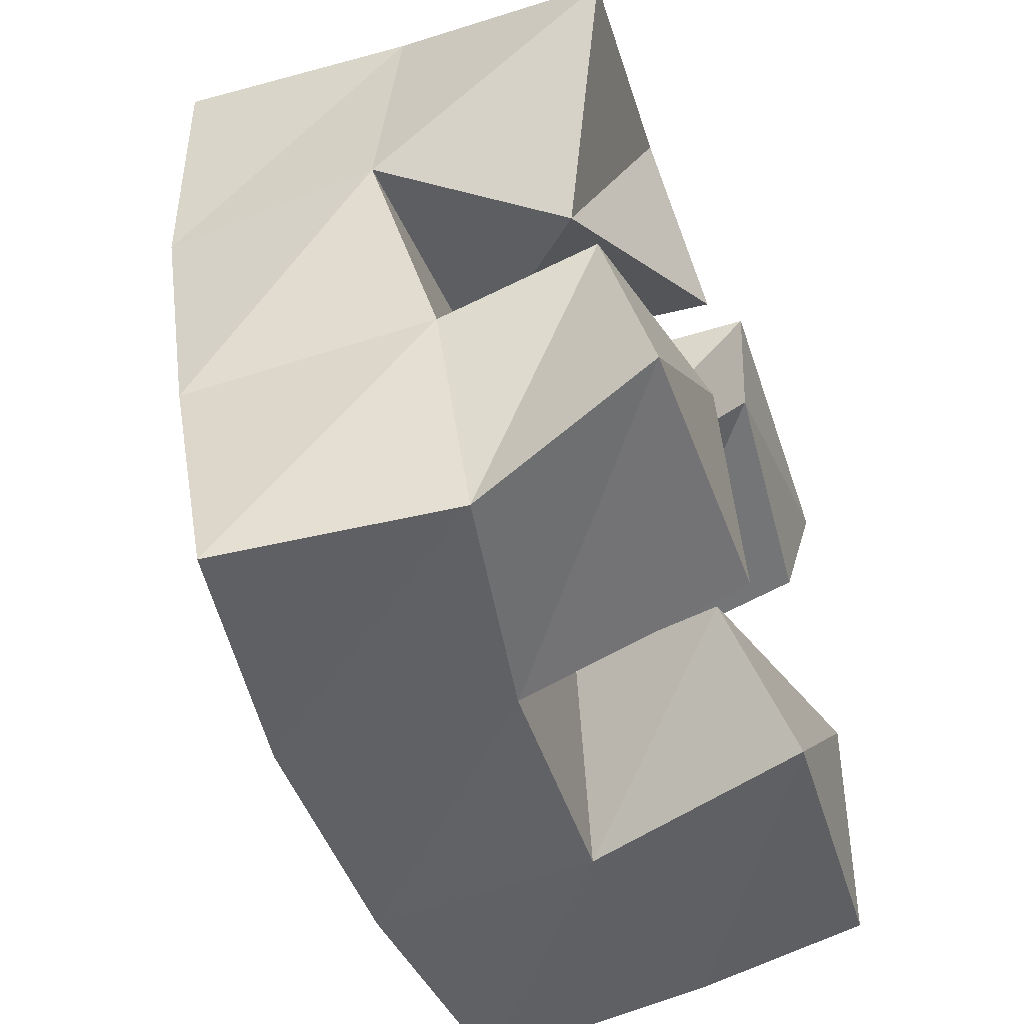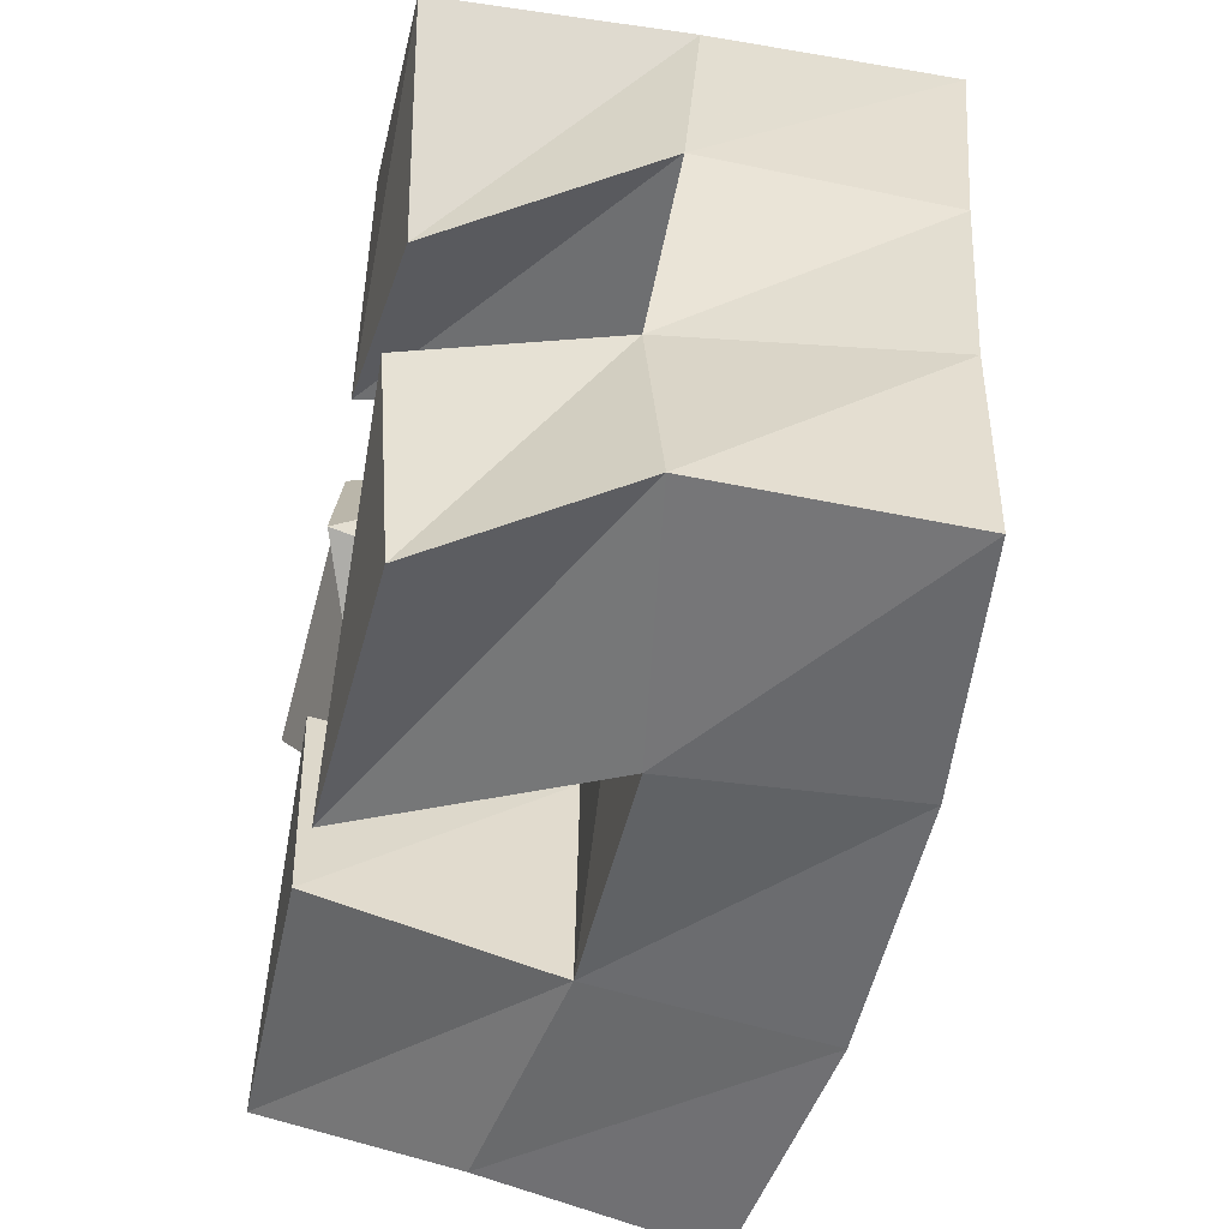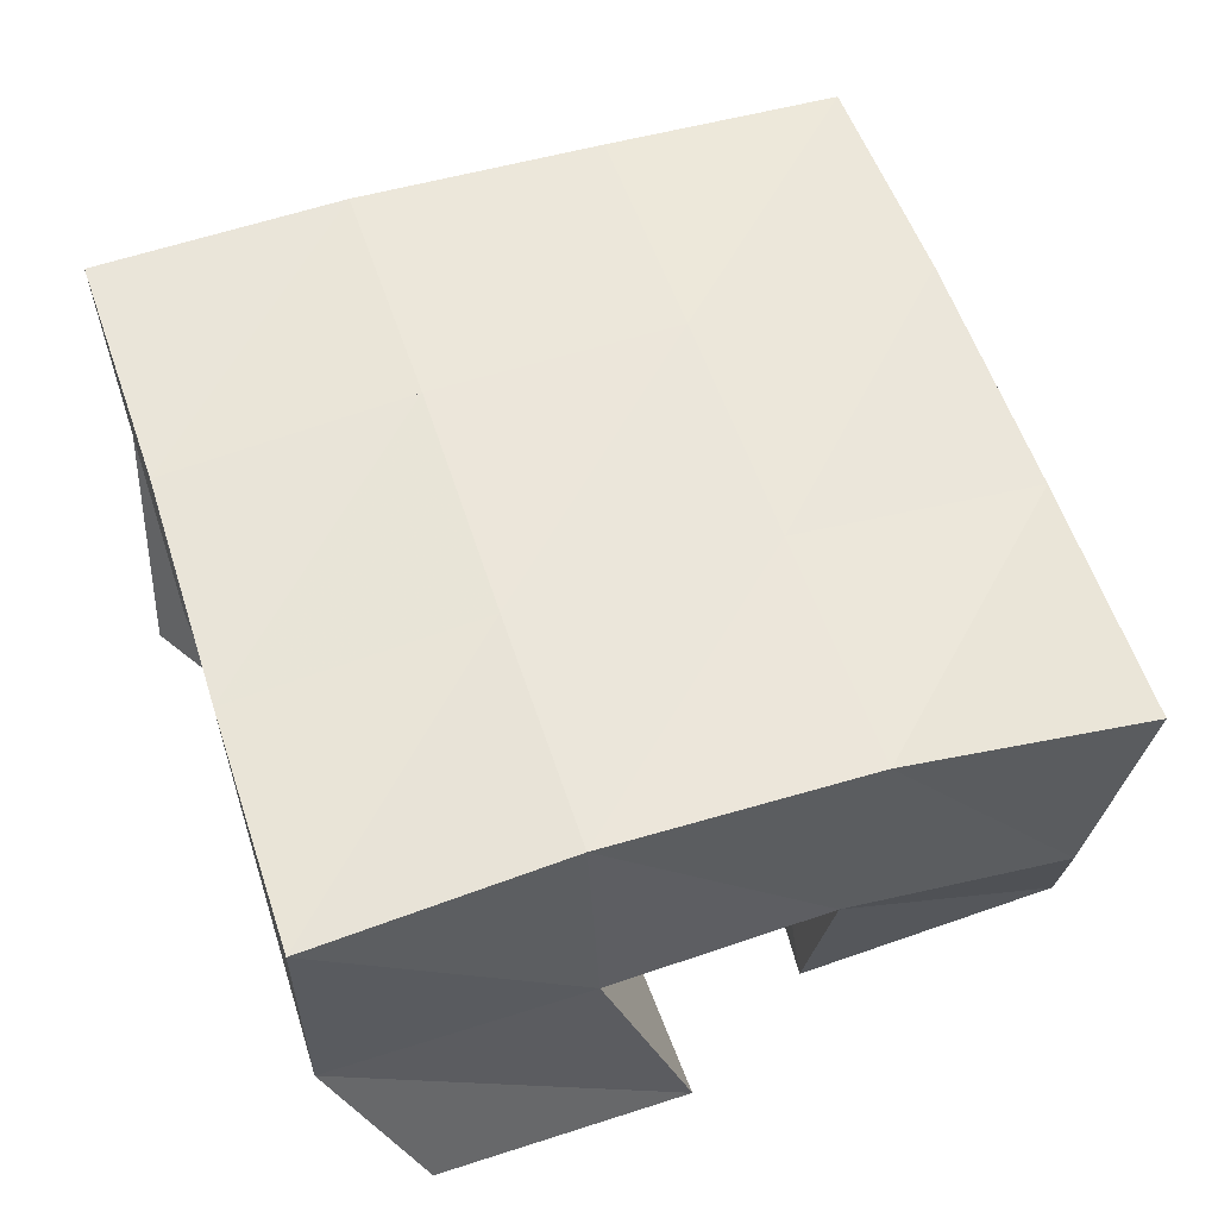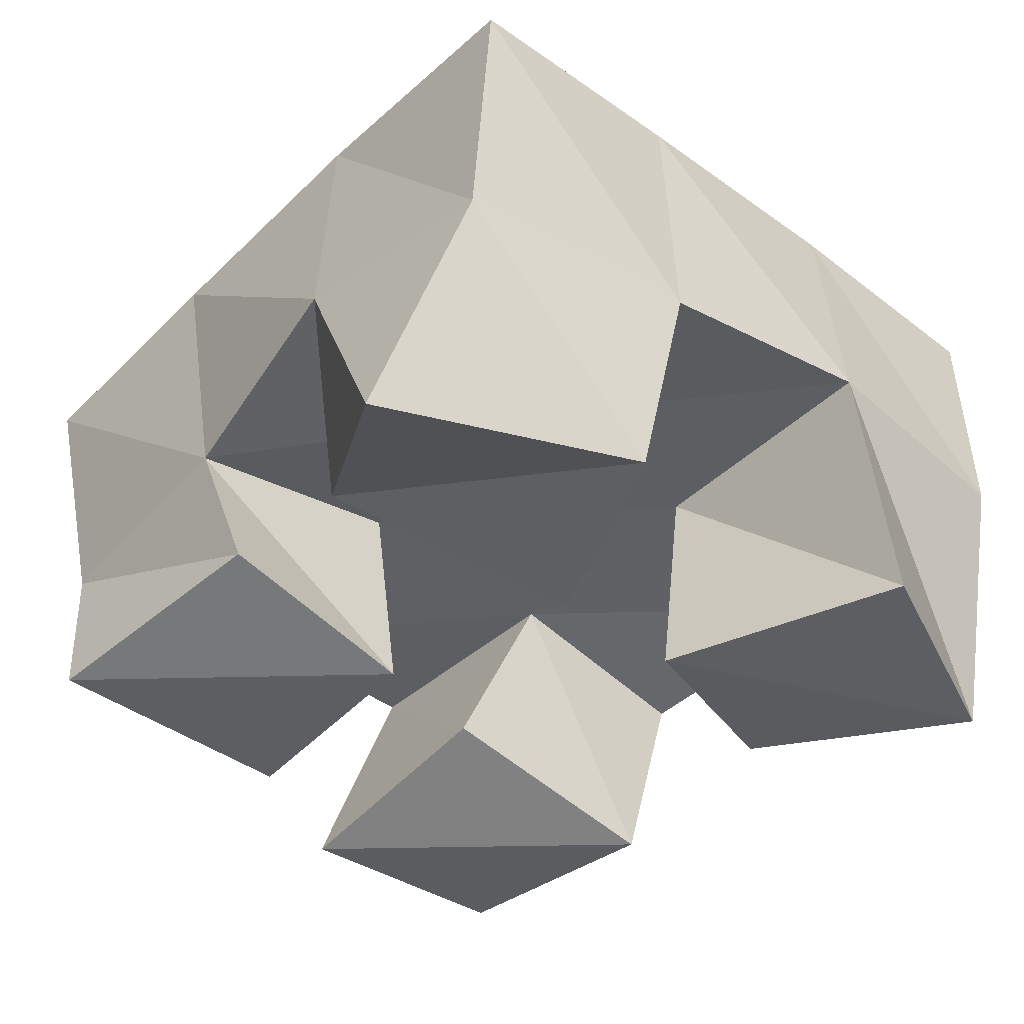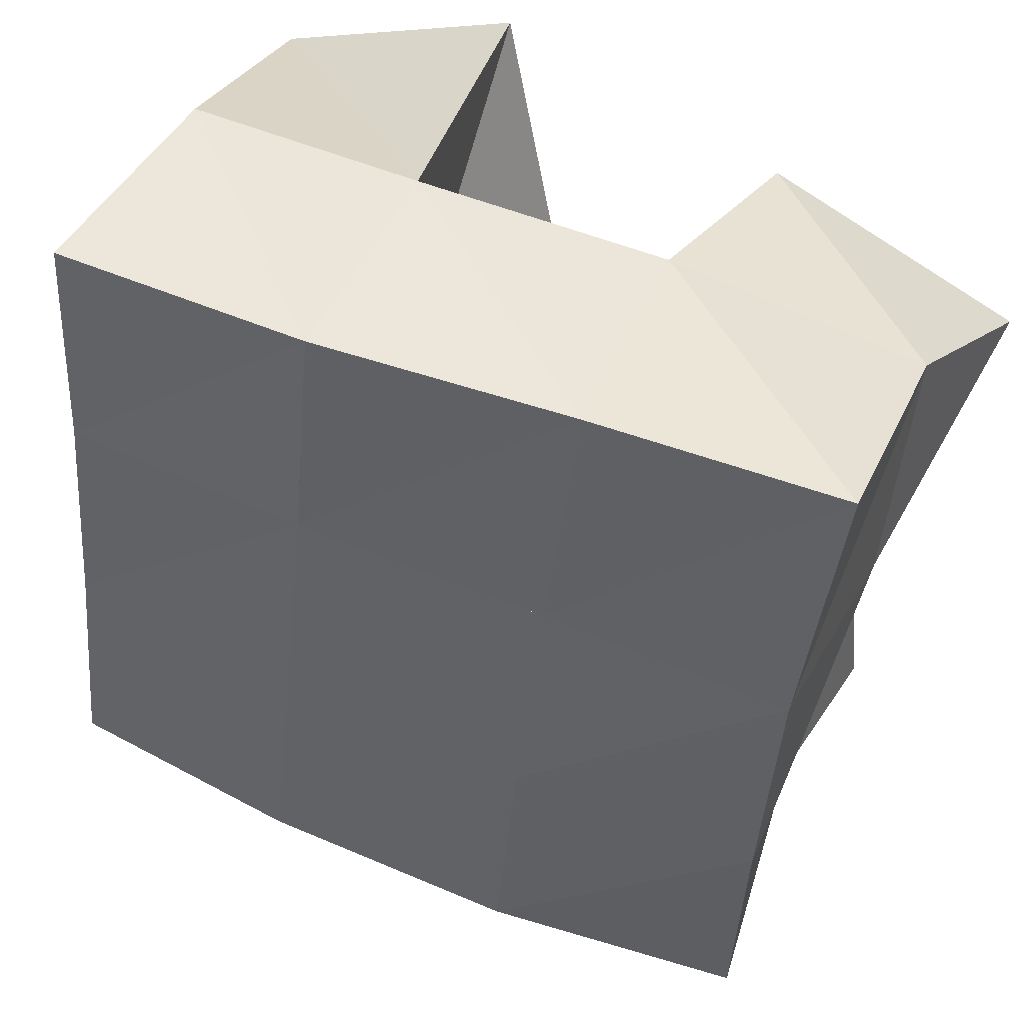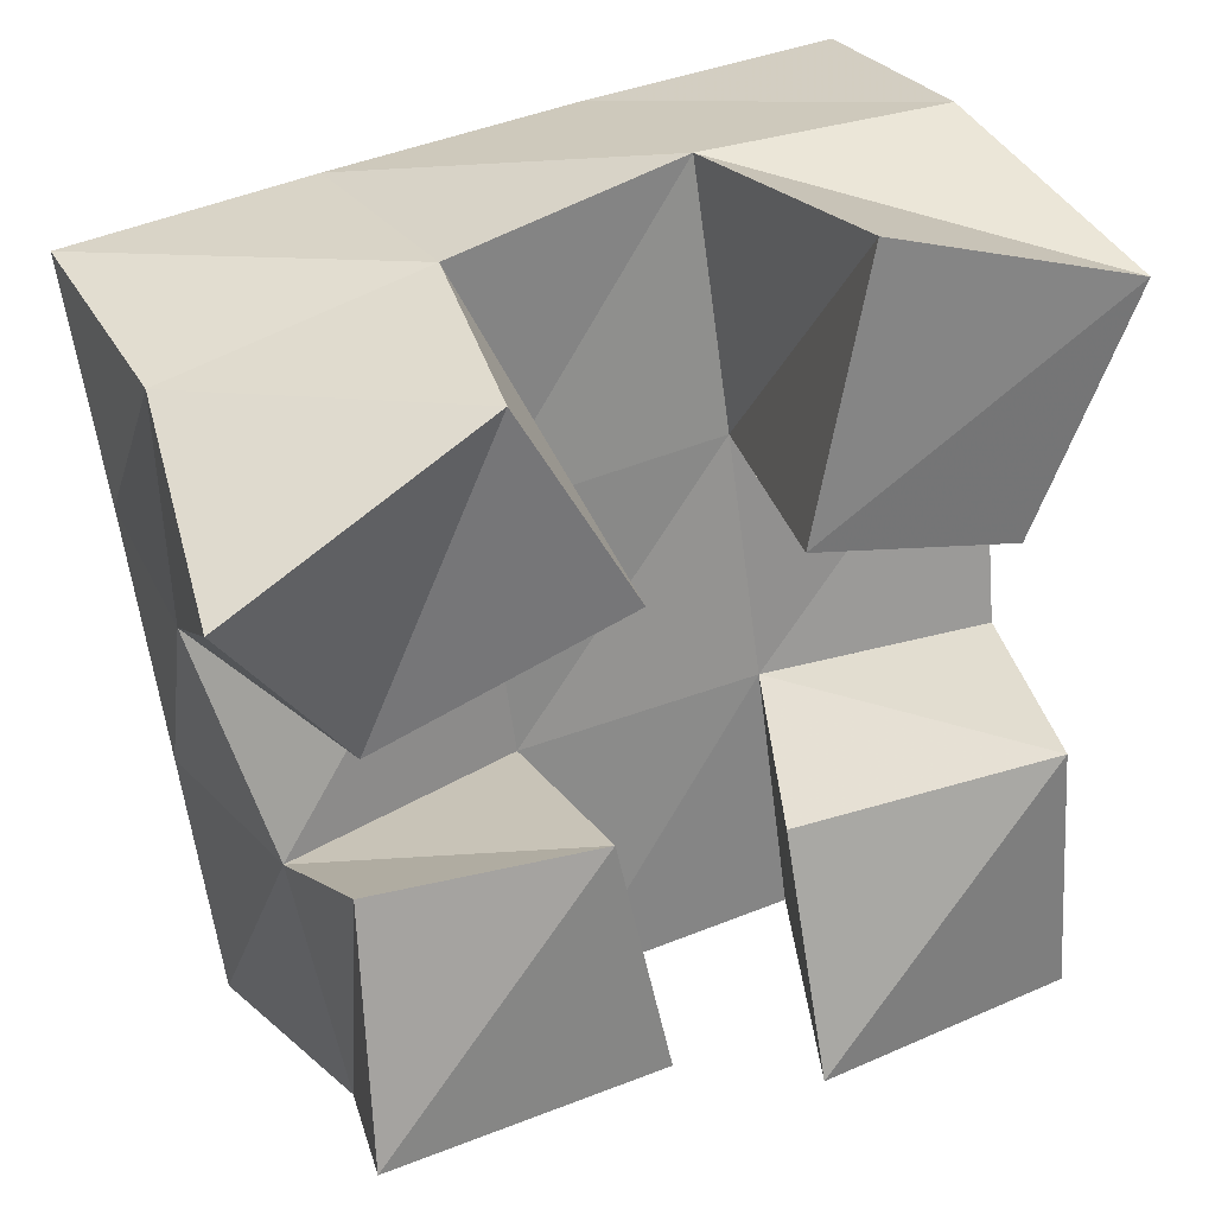
<metadata>
{"format":"obj","ext":"obj","renderer":"f3d","projection":"perspective","resolution":1024,"background":"white","views":[{"elev":-55.0,"azim":-70.0,"up":"+Z"},{"elev":-45.9,"azim":77.9,"up":"+Z"},{"elev":53.4,"azim":154.2,"up":"+Y"},{"elev":-38.9,"azim":-49.1,"up":"+Y"},{"elev":41.5,"azim":-156.8,"up":"+Z"},{"elev":29.1,"azim":-25.1,"up":"+Z"}]}
</metadata>
<code>
v 1.811 0.1 0.8698
v 1.818 0.1459 0.8893
v 1.84 0.1165 0.8315
v 1.822 0.1521 0.8422
v 1.862 0.1041 0.8953
v 1.869 0.1485 0.9008
v 1.883 0.1 0.8578
v 1.875 0.1498 0.8525
v 1.917 0.1127 0.7985
v 1.93 0.1472 0.8088
v 1.92 0.1 0.751
v 1.937 0.1474 0.7558
v 1.967 0.1 0.8083
v 1.975 0.1394 0.813
v 1.972 0.1027 0.7558
v 1.988 0.1397 0.7659
v 1.923 0.1 0.9137
v 1.918 0.155 0.9097
v 1.912 0.1 0.861
v 1.925 0.1522 0.8569
v 1.975 0.1 0.8979
v 1.968 0.1525 0.9121
v 1.956 0.1035 0.8513
v 1.975 0.1472 0.8644
v 1.836 0.1101 0.8094
v 1.834 0.1418 0.7972
v 1.834 0.1 0.76
v 1.843 0.1377 0.7467
v 1.878 0.1002 0.8138
v 1.882 0.1489 0.8039
v 1.889 0.1 0.7648
v 1.891 0.1463 0.752
v 1.817 0.1949 0.8947
v 1.824 0.1975 0.843
v 1.867 0.1981 0.8997
v 1.874 0.1985 0.8496
v 1.919 0.202 0.9039
v 1.925 0.1991 0.8549
v 1.971 0.2017 0.9087
v 1.977 0.1964 0.8595
v 1.83 0.1919 0.7914
v 1.88 0.1961 0.7987
v 1.932 0.196 0.8053
v 1.983 0.1916 0.8113
v 1.835 0.1848 0.7422
v 1.886 0.193 0.7495
v 1.939 0.1938 0.7565
v 1.99 0.1888 0.7625
f 1 2 4
f 3 1 4
f 2 6 8
f 4 2 8
f 6 5 7
f 8 6 7
f 5 1 3
f 7 5 3
f 8 7 3
f 4 8 3
f 2 1 5
f 6 2 5
f 9 10 12
f 11 9 12
f 10 14 16
f 12 10 16
f 14 13 15
f 16 14 15
f 13 9 11
f 15 13 11
f 16 15 11
f 12 16 11
f 10 9 13
f 14 10 13
f 17 18 20
f 19 17 20
f 18 22 24
f 20 18 24
f 22 21 23
f 24 22 23
f 21 17 19
f 23 21 19
f 24 23 19
f 20 24 19
f 18 17 21
f 22 18 21
f 25 26 28
f 27 25 28
f 26 30 32
f 28 26 32
f 30 29 31
f 32 30 31
f 29 25 27
f 31 29 27
f 32 31 27
f 28 32 27
f 26 25 29
f 30 26 29
f 2 33 34
f 4 2 34
f 33 35 36
f 34 33 36
f 35 6 8
f 36 35 8
f 6 2 4
f 8 6 4
f 36 8 4
f 34 36 4
f 33 2 6
f 35 33 6
f 6 35 36
f 8 6 36
f 35 37 38
f 36 35 38
f 37 18 20
f 38 37 20
f 18 6 8
f 20 18 8
f 38 20 8
f 36 38 8
f 35 6 18
f 37 35 18
f 18 37 38
f 20 18 38
f 37 39 40
f 38 37 40
f 39 22 24
f 40 39 24
f 22 18 20
f 24 22 20
f 40 24 20
f 38 40 20
f 37 18 22
f 39 37 22
f 4 34 41
f 26 4 41
f 34 36 42
f 41 34 42
f 36 8 30
f 42 36 30
f 8 4 26
f 30 8 26
f 42 30 26
f 41 42 26
f 34 4 8
f 36 34 8
f 8 36 42
f 30 8 42
f 36 38 43
f 42 36 43
f 38 20 10
f 43 38 10
f 20 8 30
f 10 20 30
f 43 10 30
f 42 43 30
f 36 8 20
f 38 36 20
f 20 38 43
f 10 20 43
f 38 40 44
f 43 38 44
f 40 24 14
f 44 40 14
f 24 20 10
f 14 24 10
f 44 14 10
f 43 44 10
f 38 20 24
f 40 38 24
f 26 41 45
f 28 26 45
f 41 42 46
f 45 41 46
f 42 30 32
f 46 42 32
f 30 26 28
f 32 30 28
f 46 32 28
f 45 46 28
f 41 26 30
f 42 41 30
f 30 42 46
f 32 30 46
f 42 43 47
f 46 42 47
f 43 10 12
f 47 43 12
f 10 30 32
f 12 10 32
f 47 12 32
f 46 47 32
f 42 30 10
f 43 42 10
f 10 43 47
f 12 10 47
f 43 44 48
f 47 43 48
f 44 14 16
f 48 44 16
f 14 10 12
f 16 14 12
f 48 16 12
f 47 48 12
f 43 10 14
f 44 43 14

</code>
